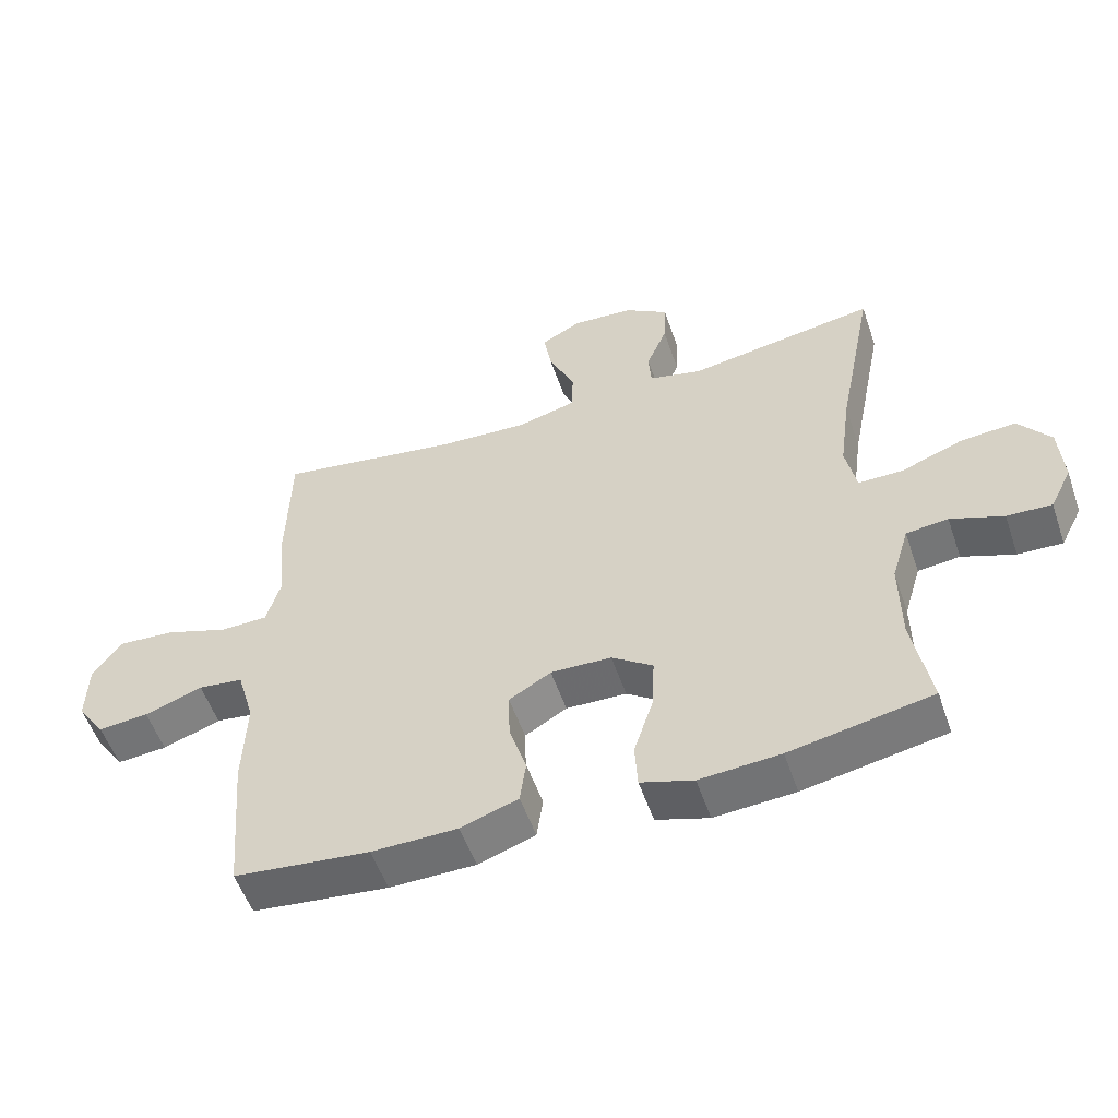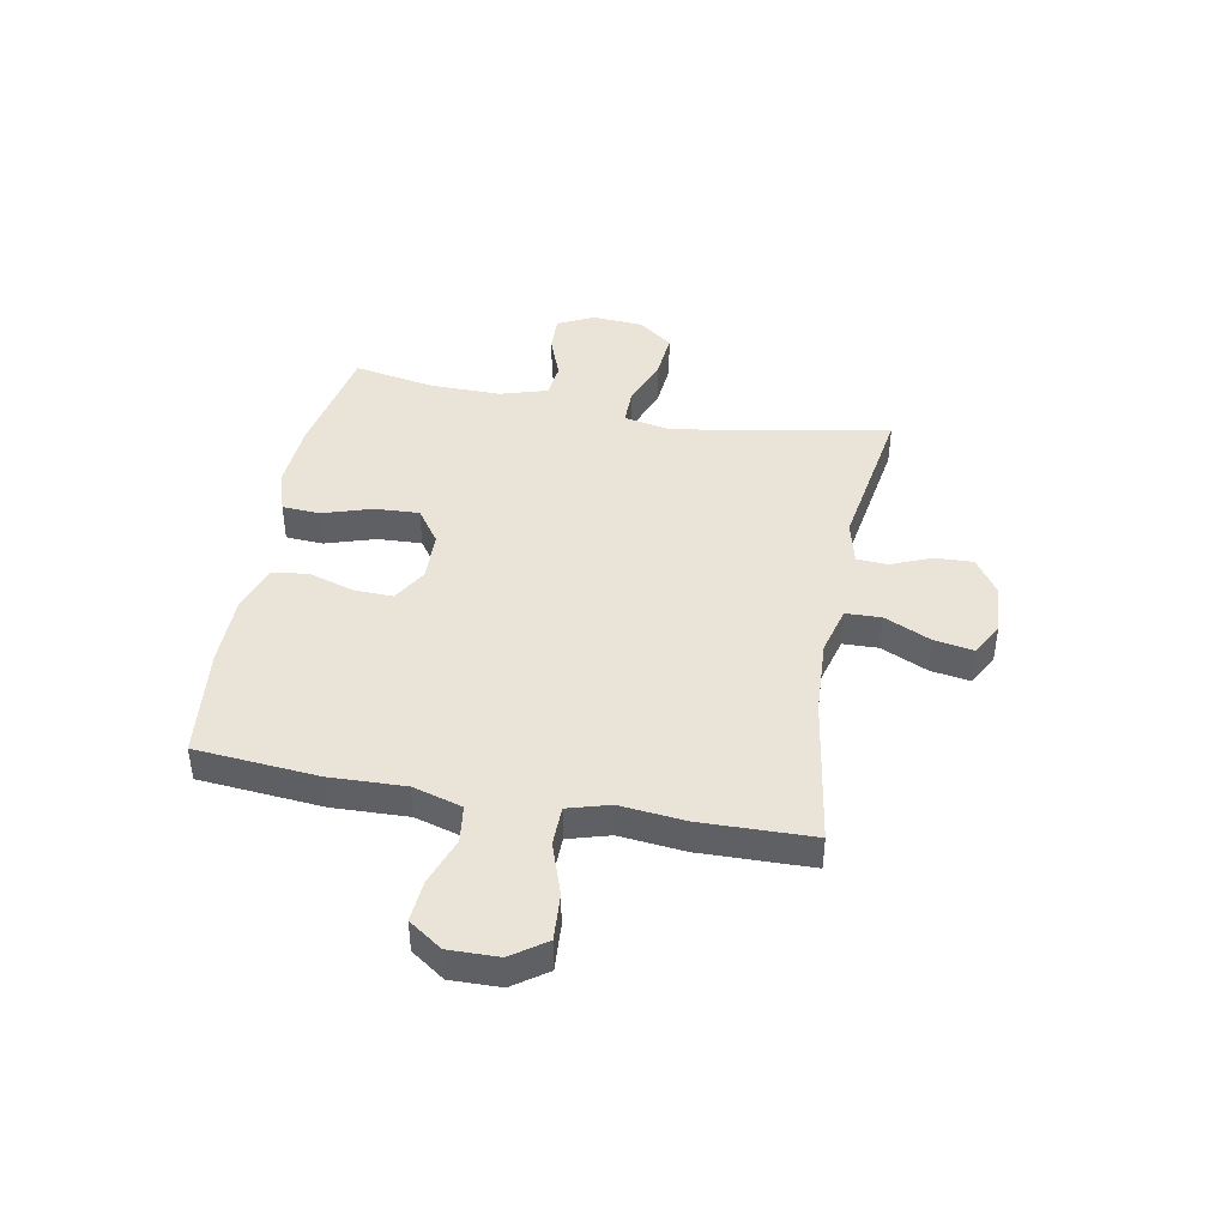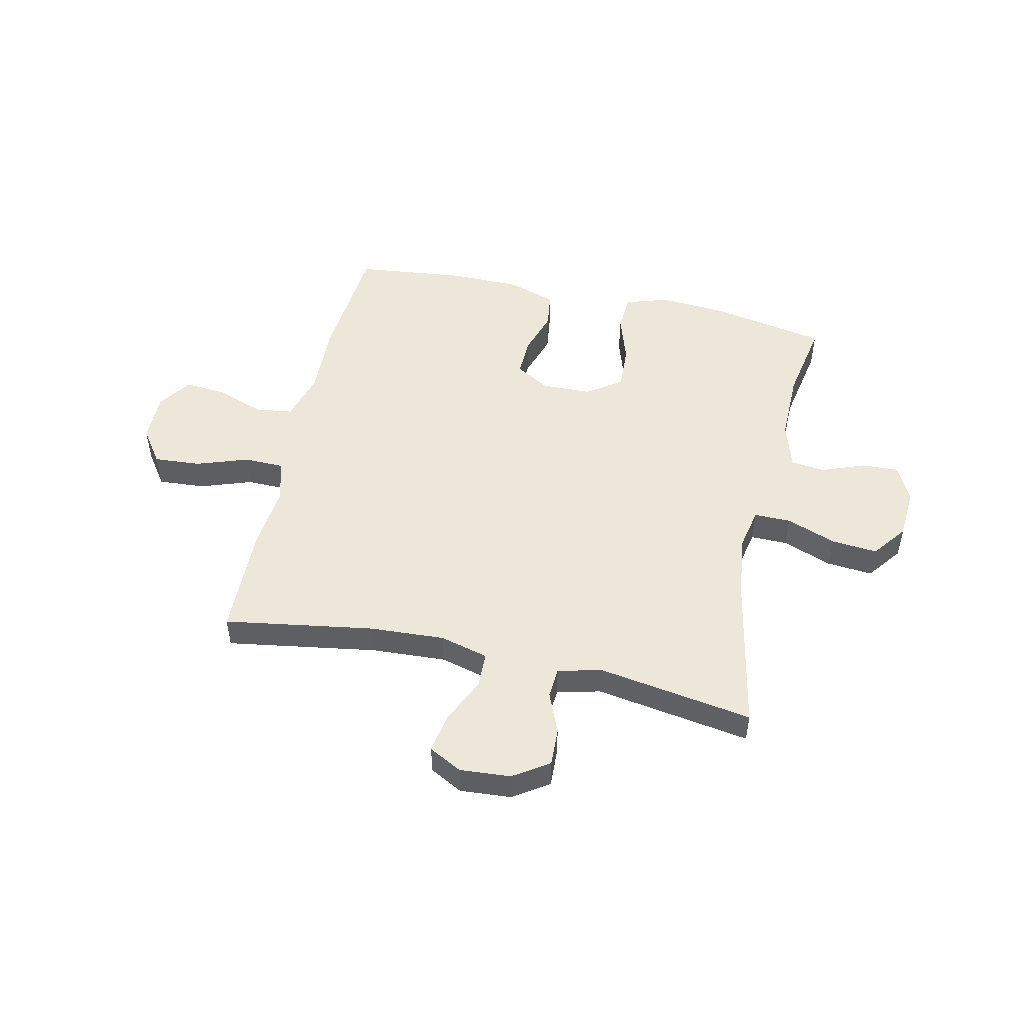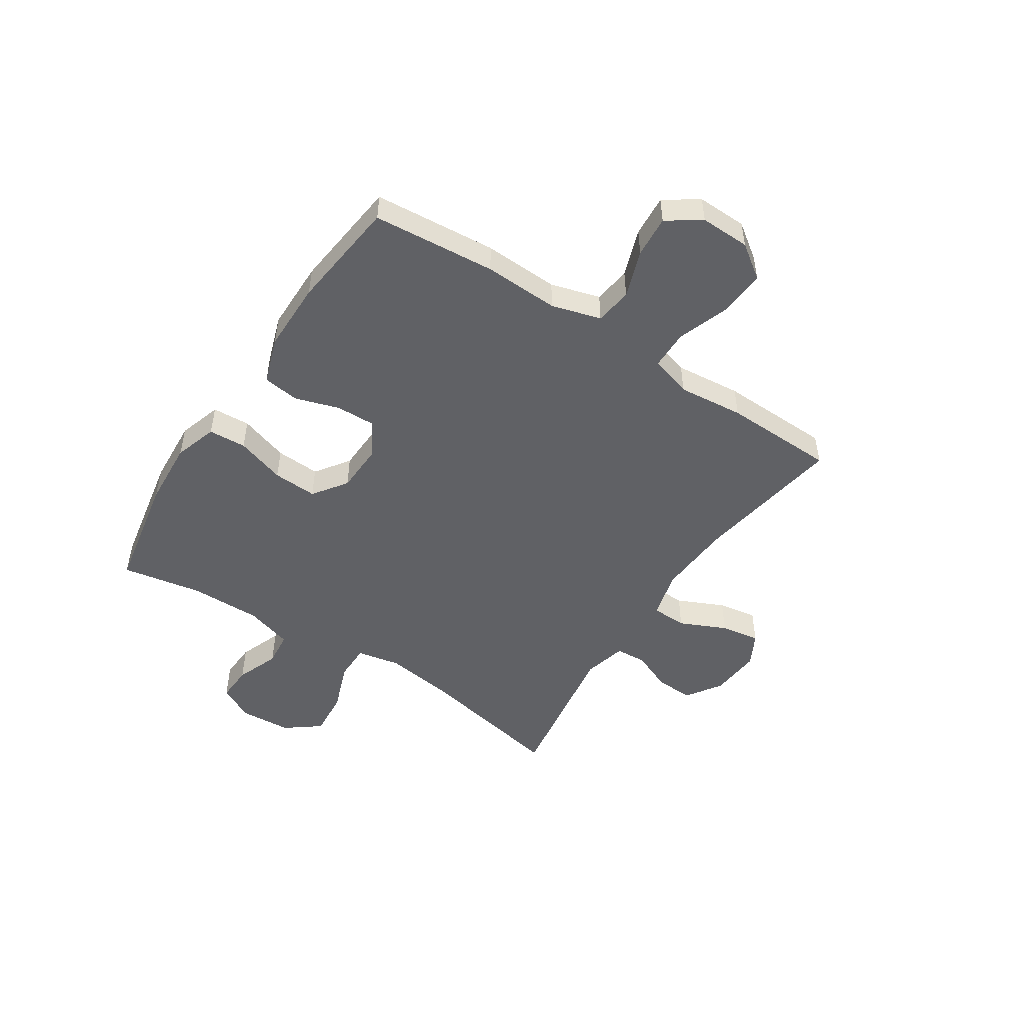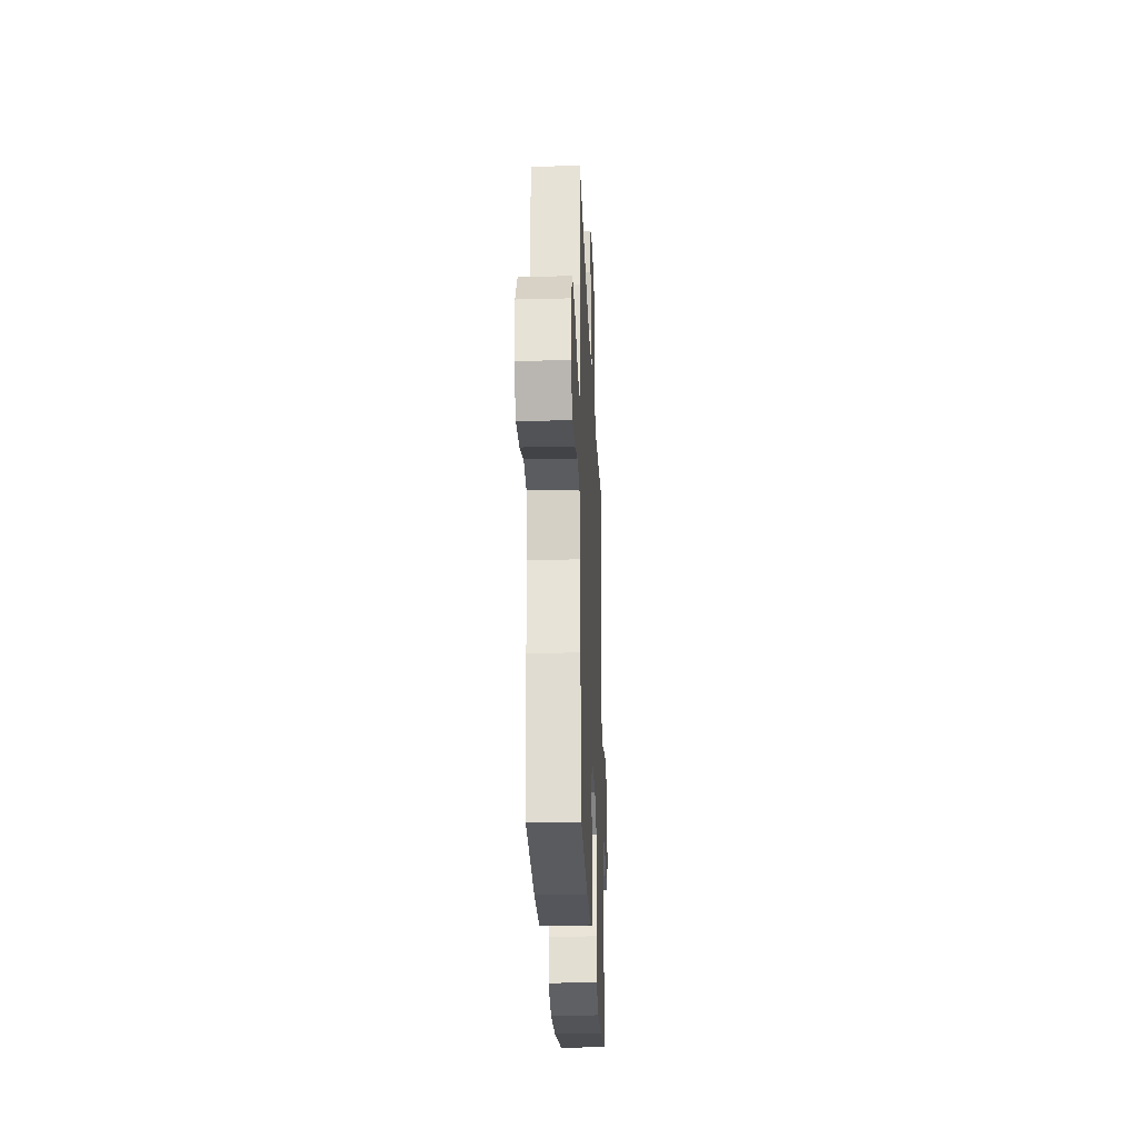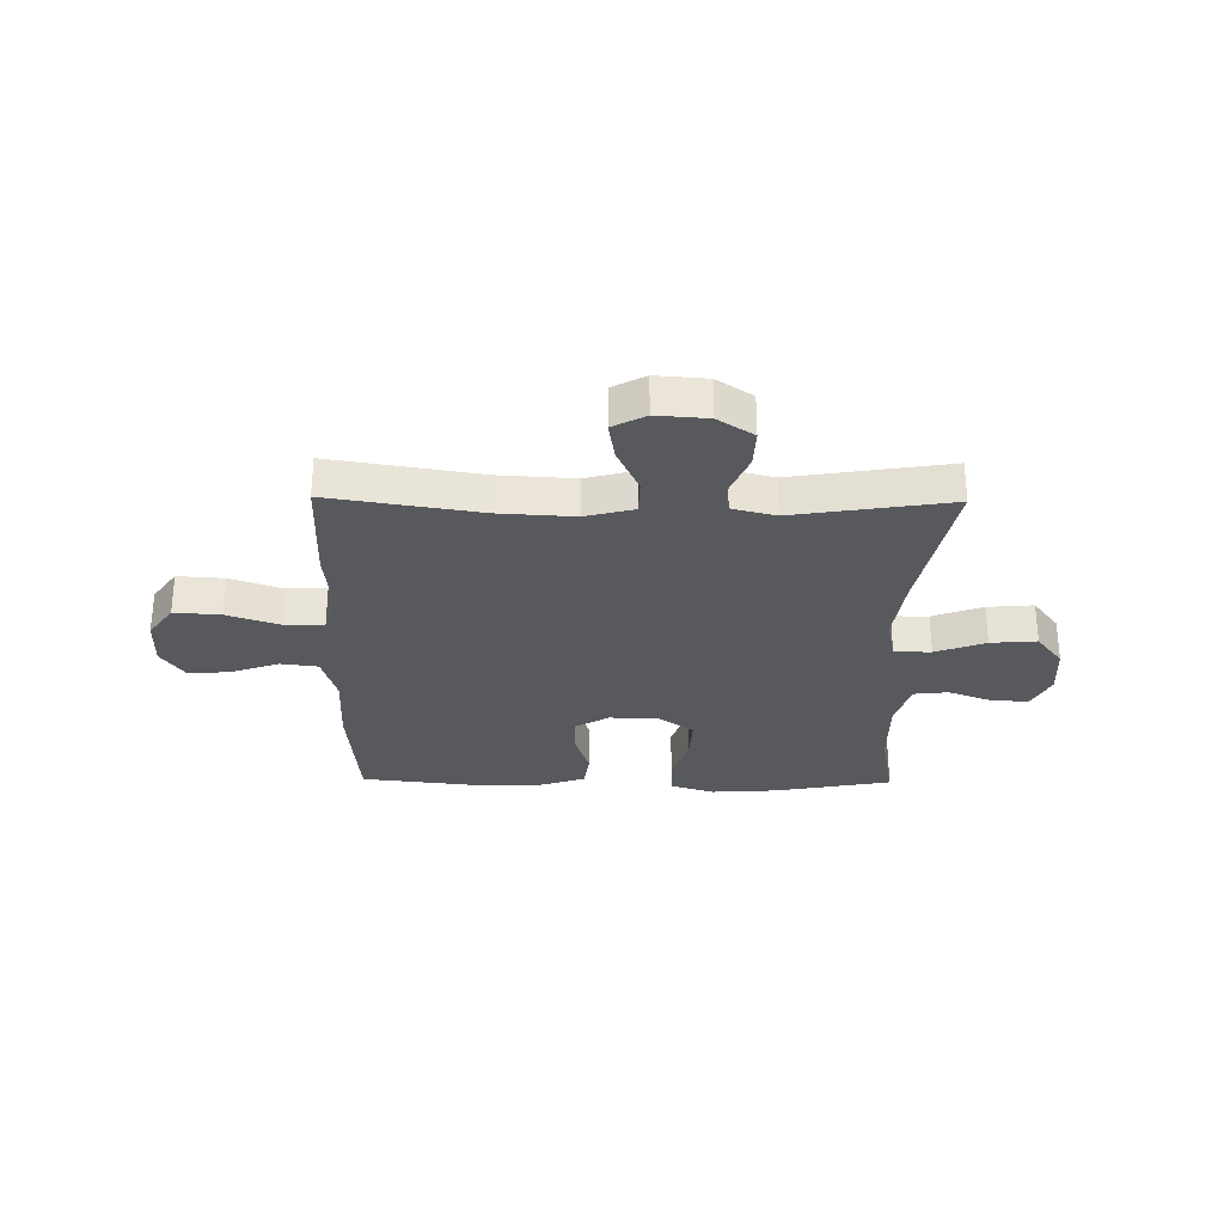
<metadata>
{"format":"obj","ext":"obj","renderer":"f3d","projection":"perspective","resolution":1024,"background":"white","views":[{"elev":-54.3,"azim":18.9,"up":"+Z"},{"elev":43.0,"azim":-79.3,"up":"+Y"},{"elev":50.1,"azim":12.6,"up":"+Y"},{"elev":-49.6,"azim":-123.3,"up":"+Y"},{"elev":-26.7,"azim":-87.6,"up":"+Z"},{"elev":-29.5,"azim":-0.8,"up":"+Y"}]}
</metadata>
<code>
v -0.5 0.07 -0.5
v -0.519 0.07 -0.275
v -0.514 0.07 -0.138
v -0.54 0.07 -0.048
v -0.608 0.07 -0.039
v -0.695 0.07 -0.07
v -0.771 0.07 -0.076
v -0.813 0.07 -0.015
v -0.811 0.07 0.076
v -0.767 0.07 0.138
v -0.682 0.07 0.132
v -0.587 0.07 0.099
v -0.515 0.07 0.1
v -0.493 0.07 0.176
v -0.505 0.07 0.296
v -0.5 0.07 0.5
v -0.227 0.07 0.456
v -0.09 0.07 0.448
v -0.002 0.07 0.471
v 0 0.07 0.536
v -0.039 0.07 0.621
v -0.051 0.07 0.693
v 0.009 0.07 0.725
v 0.102 0.07 0.718
v 0.167 0.07 0.675
v 0.164 0.07 0.605
v 0.133 0.07 0.531
v 0.137 0.07 0.475
v 0.216 0.07 0.455
v 0.5 0.07 0.5
v 0.445 0.07 0.223
v 0.428 0.07 0.099
v 0.444 0.07 0.019
v 0.511 0.07 0.019
v 0.602 0.07 0.053
v 0.686 0.07 0.06
v 0.734 0.07 -0.003
v 0.74 0.07 -0.097
v 0.707 0.07 -0.162
v 0.64 0.07 -0.159
v 0.561 0.07 -0.129
v 0.498 0.07 -0.136
v 0.472 0.07 -0.222
v 0.473 0.07 -0.352
v 0.5 0.07 -0.5
v 0.287 0.07 -0.54
v 0.166 0.07 -0.548
v 0.087 0.07 -0.523
v 0.083 0.07 -0.454
v 0.112 0.07 -0.364
v 0.116 0.07 -0.283
v 0.054 0.07 -0.239
v -0.037 0.07 -0.236
v -0.1 0.07 -0.273
v -0.098 0.07 -0.345
v -0.072 0.07 -0.427
v -0.081 0.07 -0.493
v -0.167 0.07 -0.522
v -0.296 0.07 -0.523
v -0.5 0 -0.5
v -0.519 0 -0.275
v -0.514 0 -0.138
v -0.54 0 -0.048
v -0.608 0 -0.039
v -0.695 0 -0.07
v -0.771 0 -0.076
v -0.813 0 -0.015
v -0.811 0 0.076
v -0.767 0 0.138
v -0.682 0 0.132
v -0.587 0 0.099
v -0.515 0 0.1
v -0.493 0 0.176
v -0.505 0 0.296
v -0.5 0 0.5
v -0.227 0 0.456
v -0.09 0 0.448
v -0.002 0 0.471
v 0 0 0.536
v -0.039 0 0.621
v -0.051 0 0.693
v 0.009 0 0.725
v 0.102 0 0.718
v 0.167 0 0.675
v 0.164 0 0.605
v 0.133 0 0.531
v 0.137 0 0.475
v 0.216 0 0.455
v 0.5 0 0.5
v 0.445 0 0.223
v 0.428 0 0.099
v 0.444 0 0.019
v 0.511 0 0.019
v 0.602 0 0.053
v 0.686 0 0.06
v 0.734 0 -0.003
v 0.74 0 -0.097
v 0.707 0 -0.162
v 0.64 0 -0.159
v 0.561 0 -0.129
v 0.498 0 -0.136
v 0.472 0 -0.222
v 0.473 0 -0.352
v 0.5 0 -0.5
v 0.287 0 -0.54
v 0.166 0 -0.548
v 0.087 0 -0.523
v 0.083 0 -0.454
v 0.112 0 -0.364
v 0.116 0 -0.283
v 0.054 0 -0.239
v -0.037 0 -0.236
v -0.1 0 -0.273
v -0.098 0 -0.345
v -0.072 0 -0.427
v -0.081 0 -0.493
v -0.167 0 -0.522
v -0.296 0 -0.523
f 1 2 3
f 59 1 3
f 58 59 3
f 57 58 3
f 56 57 3
f 55 56 3
f 54 55 3 4
f 53 54 4
f 52 53 4
f 48 49 50
f 47 48 50
f 46 47 50
f 45 46 50
f 44 45 50
f 43 44 50 51
f 42 43 51 52
f 39 40 41
f 38 39 41
f 37 38 41
f 36 37 41
f 35 36 41
f 34 35 41
f 33 34 41 42
f 29 30 31
f 28 29 31 32
f 25 26 27
f 24 25 27
f 23 24 27
f 22 23 27
f 21 22 27
f 20 21 27
f 19 20 27 28
f 28 32 33
f 19 28 33
f 18 19 33
f 14 15 16 17
f 42 52 4
f 33 42 4
f 18 33 4
f 17 18 4
f 14 17 4
f 13 14 4
f 10 11 12
f 9 10 12
f 8 9 12
f 7 8 12
f 6 7 12
f 5 6 12
f 4 5 12 13
f 62 61 60
f 62 60 118
f 62 118 117
f 62 117 116
f 62 116 115
f 62 115 114
f 63 62 114 113
f 63 113 112
f 63 112 111
f 109 108 107
f 109 107 106
f 109 106 105
f 109 105 104
f 109 104 103
f 110 109 103 102
f 111 110 102 101
f 100 99 98
f 100 98 97
f 100 97 96
f 100 96 95
f 100 95 94
f 100 94 93
f 101 100 93 92
f 90 89 88
f 91 90 88 87
f 86 85 84
f 86 84 83
f 86 83 82
f 86 82 81
f 86 81 80
f 86 80 79
f 87 86 79 78
f 92 91 87
f 92 87 78
f 92 78 77
f 76 75 74 73
f 63 111 101
f 63 101 92
f 63 92 77
f 63 77 76
f 63 76 73
f 63 73 72
f 71 70 69
f 71 69 68
f 71 68 67
f 71 67 66
f 71 66 65
f 71 65 64
f 72 71 64 63
f 1 60 61 2
f 2 61 62 3
f 3 62 63 4
f 4 63 64 5
f 5 64 65 6
f 6 65 66 7
f 7 66 67 8
f 8 67 68 9
f 9 68 69 10
f 10 69 70 11
f 11 70 71 12
f 12 71 72 13
f 13 72 73 14
f 14 73 74 15
f 15 74 75 16
f 16 75 76 17
f 17 76 77 18
f 18 77 78 19
f 19 78 79 20
f 20 79 80 21
f 21 80 81 22
f 22 81 82 23
f 23 82 83 24
f 24 83 84 25
f 25 84 85 26
f 26 85 86 27
f 27 86 87 28
f 28 87 88 29
f 29 88 89 30
f 30 89 90 31
f 31 90 91 32
f 32 91 92 33
f 33 92 93 34
f 34 93 94 35
f 35 94 95 36
f 36 95 96 37
f 37 96 97 38
f 38 97 98 39
f 39 98 99 40
f 40 99 100 41
f 41 100 101 42
f 42 101 102 43
f 43 102 103 44
f 44 103 104 45
f 45 104 105 46
f 46 105 106 47
f 47 106 107 48
f 48 107 108 49
f 49 108 109 50
f 50 109 110 51
f 51 110 111 52
f 52 111 112 53
f 53 112 113 54
f 54 113 114 55
f 55 114 115 56
f 56 115 116 57
f 57 116 117 58
f 58 117 118 59
f 59 118 60 1

</code>
